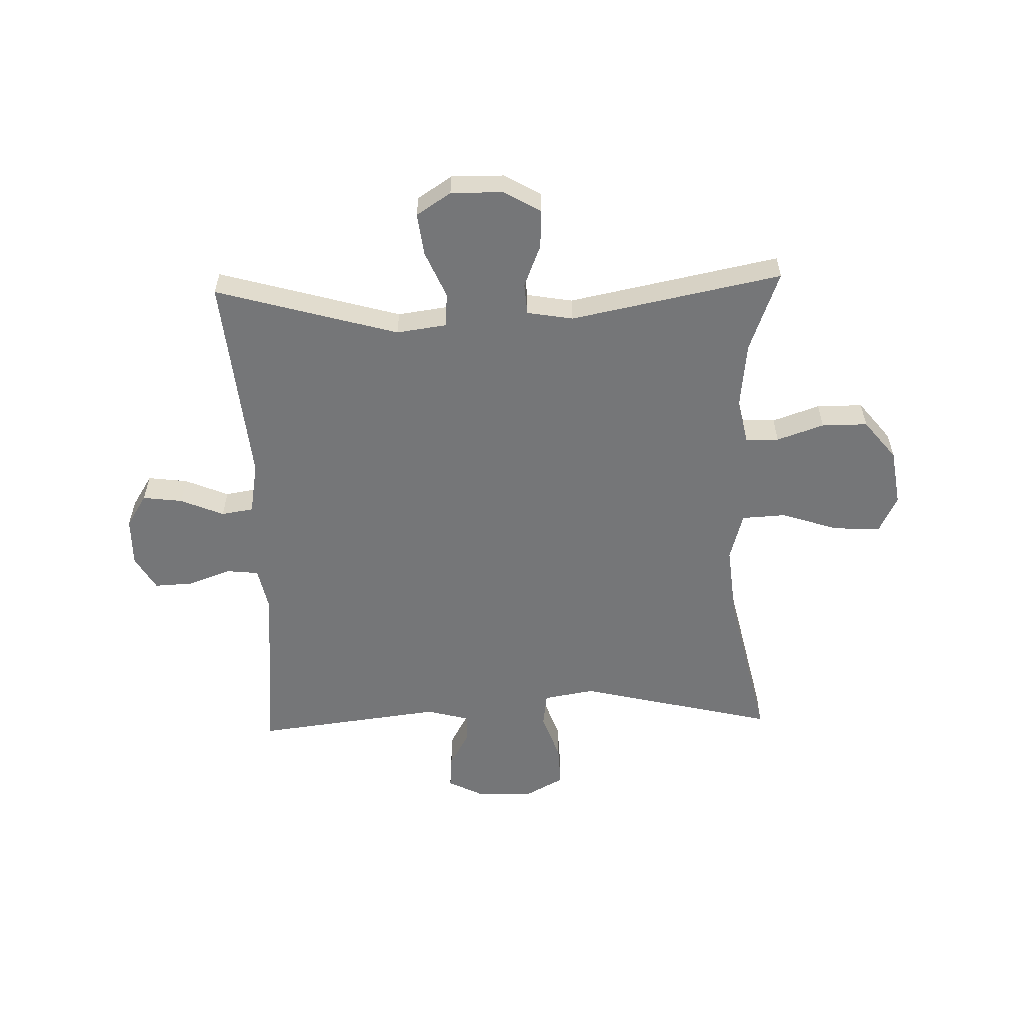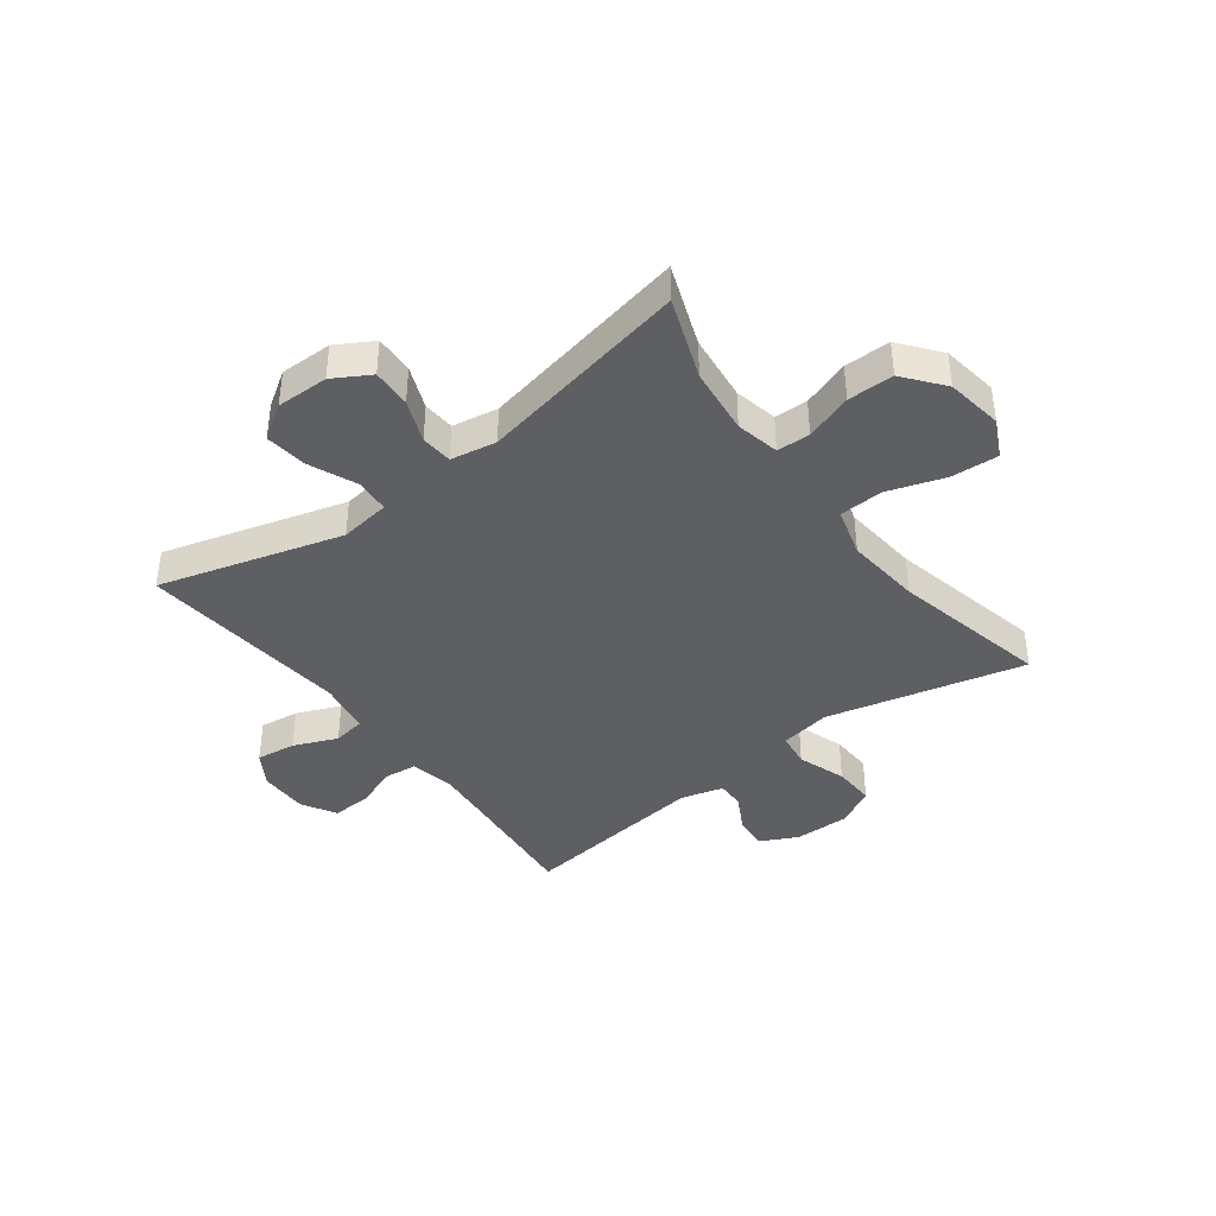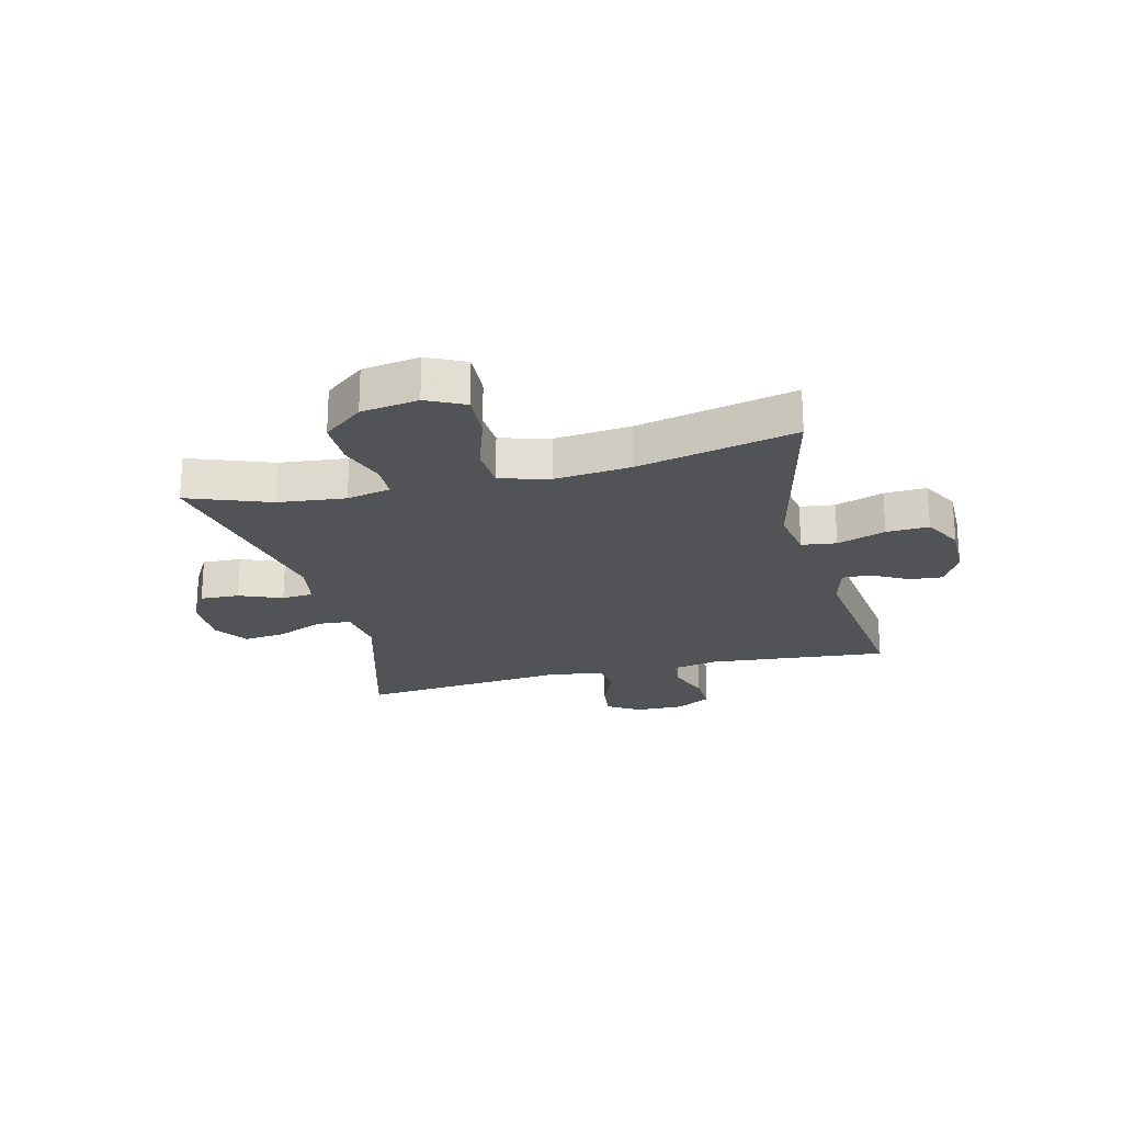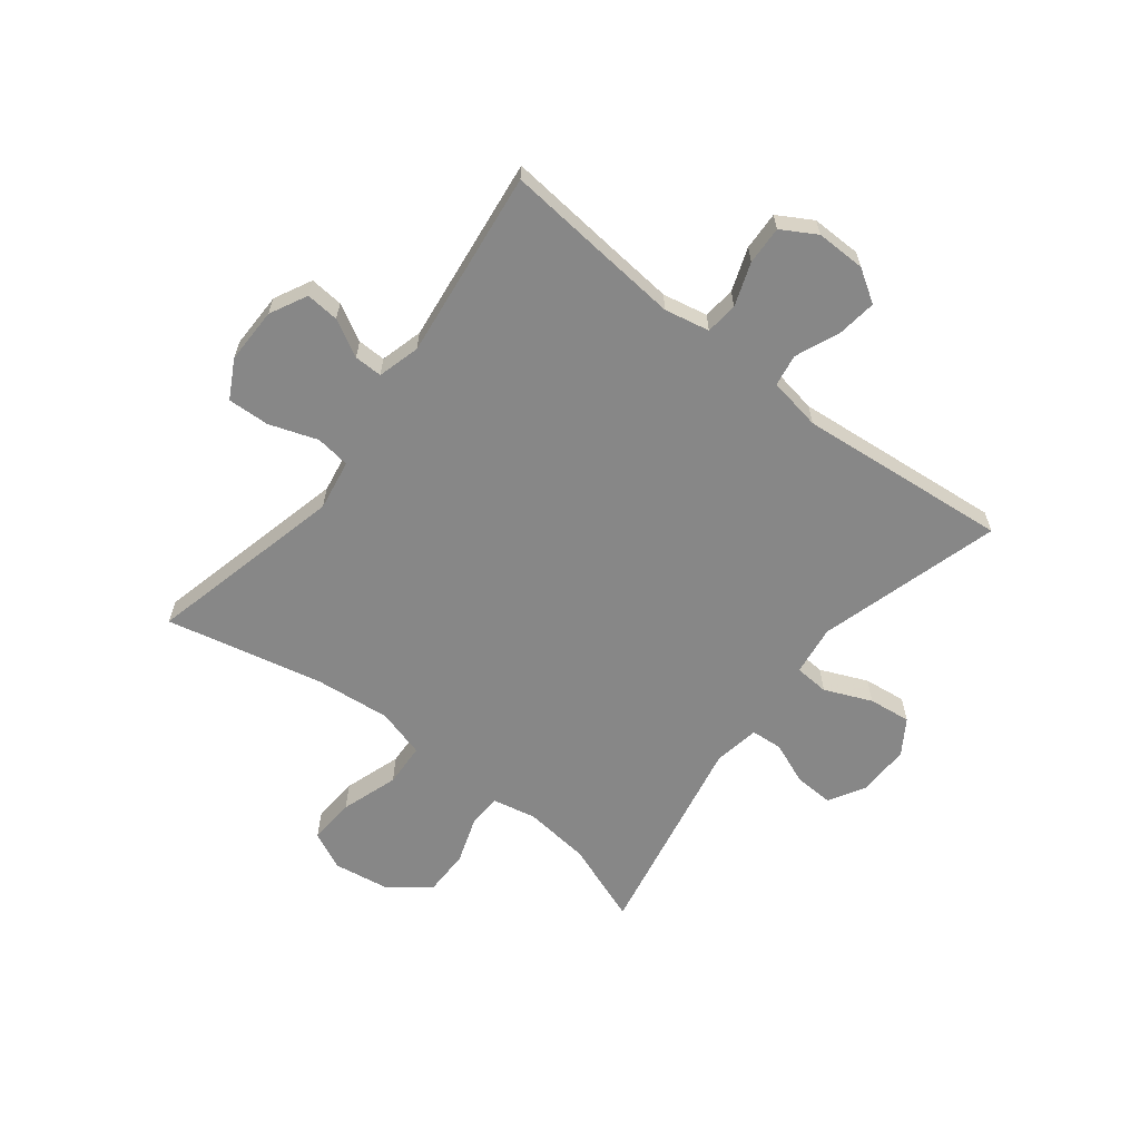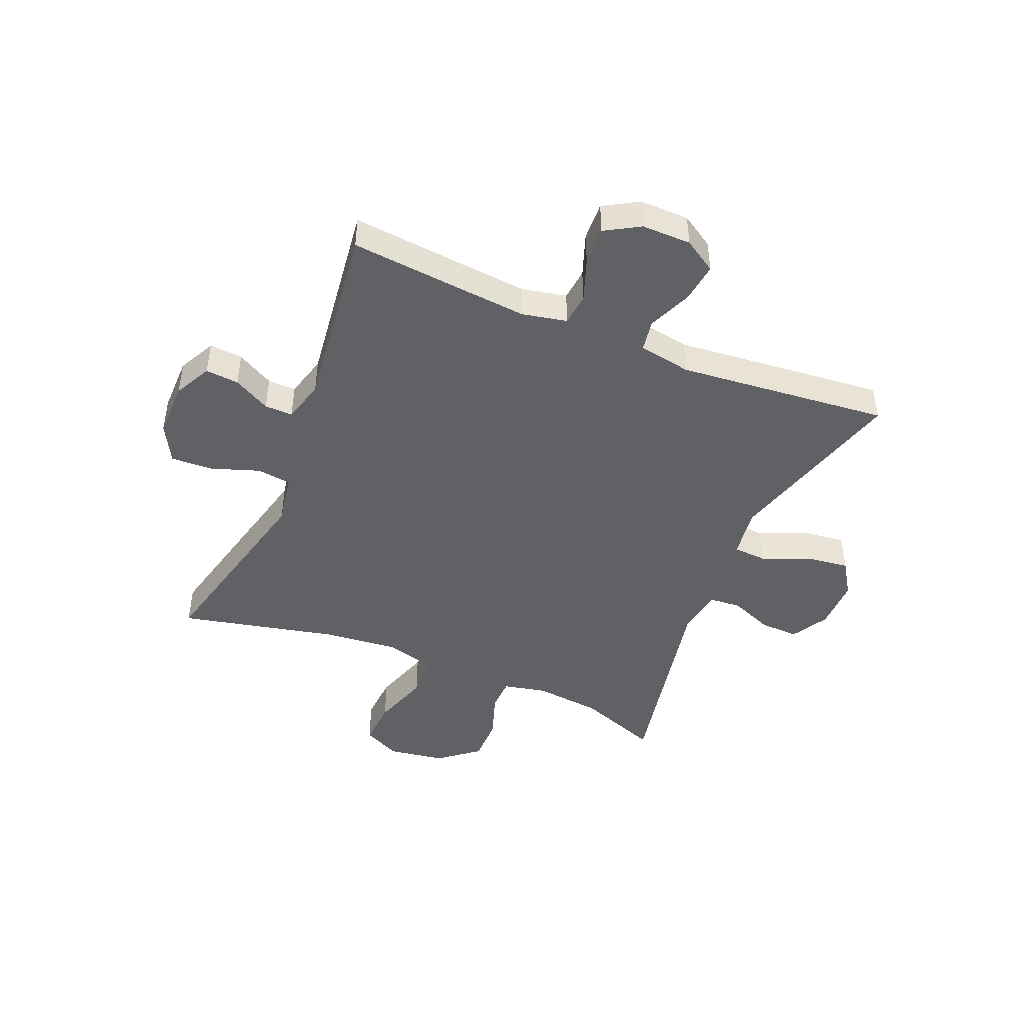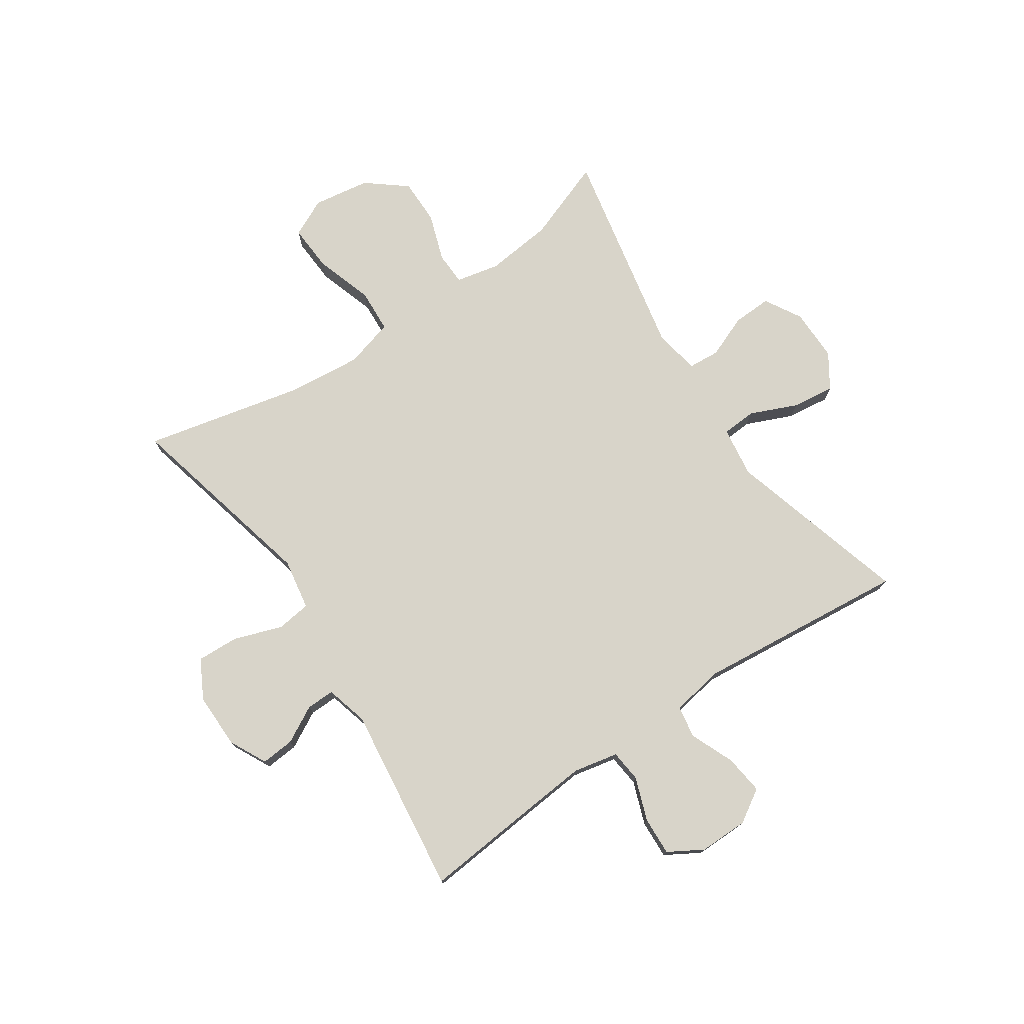
<metadata>
{"format":"obj","ext":"obj","renderer":"f3d","projection":"perspective","resolution":1024,"background":"white","views":[{"elev":-56.8,"azim":1.8,"up":"+Y"},{"elev":-40.4,"azim":37.0,"up":"+Y"},{"elev":-22.3,"azim":104.1,"up":"+Y"},{"elev":-62.3,"azim":-127.9,"up":"+Y"},{"elev":-45.5,"azim":-112.5,"up":"+Y"},{"elev":75.7,"azim":-123.8,"up":"+Y"}]}
</metadata>
<code>
v 0.5 0.07 0.5
v 0.447 0.07 0.358
v 0.434 0.07 0.241
v 0.45 0.07 0.165
v 0.508 0.07 0.163
v 0.59 0.07 0.191
v 0.67 0.07 0.191
v 0.725 0.07 0.122
v 0.74 0.07 0.023
v 0.708 0.07 -0.043
v 0.626 0.07 -0.038
v 0.526 0.07 -0.005
v 0.45 0.07 -0.009
v 0.426 0.07 -0.094
v 0.439 0.07 -0.226
v 0.5 0.07 -0.5
v 0.156 0.07 -0.417
v 0.067 0.07 -0.432
v 0.059 0.07 -0.492
v 0.088 0.07 -0.576
v 0.091 0.07 -0.649
v 0.024 0.07 -0.685
v -0.073 0.07 -0.684
v -0.138 0.07 -0.651
v -0.133 0.07 -0.593
v -0.098 0.07 -0.529
v -0.097 0.07 -0.48
v -0.171 0.07 -0.46
v -0.5 0.07 -0.5
v -0.481 0.07 -0.304
v -0.47 0.07 -0.185
v -0.486 0.07 -0.107
v -0.542 0.07 -0.101
v -0.617 0.07 -0.128
v -0.684 0.07 -0.131
v -0.719 0.07 -0.071
v -0.718 0.07 0.015
v -0.682 0.07 0.072
v -0.613 0.07 0.063
v -0.537 0.07 0.031
v -0.481 0.07 0.04
v -0.465 0.07 0.132
v -0.5 0.07 0.5
v -0.182 0.07 0.409
v -0.094 0.07 0.421
v -0.09 0.07 0.481
v -0.125 0.07 0.563
v -0.134 0.07 0.637
v -0.074 0.07 0.676
v 0.017 0.07 0.675
v 0.081 0.07 0.638
v 0.078 0.07 0.57
v 0.048 0.07 0.496
v 0.052 0.07 0.441
v 0.132 0.07 0.427
v 0.5 0 0.5
v 0.447 0 0.358
v 0.434 0 0.241
v 0.45 0 0.165
v 0.508 0 0.163
v 0.59 0 0.191
v 0.67 0 0.191
v 0.725 0 0.122
v 0.74 0 0.023
v 0.708 0 -0.043
v 0.626 0 -0.038
v 0.526 0 -0.005
v 0.45 0 -0.009
v 0.426 0 -0.094
v 0.439 0 -0.226
v 0.5 0 -0.5
v 0.156 0 -0.417
v 0.067 0 -0.432
v 0.059 0 -0.492
v 0.088 0 -0.576
v 0.091 0 -0.649
v 0.024 0 -0.685
v -0.073 0 -0.684
v -0.138 0 -0.651
v -0.133 0 -0.593
v -0.098 0 -0.529
v -0.097 0 -0.48
v -0.171 0 -0.46
v -0.5 0 -0.5
v -0.481 0 -0.304
v -0.47 0 -0.185
v -0.486 0 -0.107
v -0.542 0 -0.101
v -0.617 0 -0.128
v -0.684 0 -0.131
v -0.719 0 -0.071
v -0.718 0 0.015
v -0.682 0 0.072
v -0.613 0 0.063
v -0.537 0 0.031
v -0.481 0 0.04
v -0.465 0 0.132
v -0.5 0 0.5
v -0.182 0 0.409
v -0.094 0 0.421
v -0.09 0 0.481
v -0.125 0 0.563
v -0.134 0 0.637
v -0.074 0 0.676
v 0.017 0 0.675
v 0.081 0 0.638
v 0.078 0 0.57
v 0.048 0 0.496
v 0.052 0 0.441
v 0.132 0 0.427
f 50 51 52 53
f 50 53 54
f 49 50 54
f 46 47 48 49
f 45 46 49 54
f 42 43 44
f 41 42 44 45
f 37 38 39 40
f 35 36 37 40
f 33 34 35 40
f 32 33 40 41
f 31 32 41 45
f 28 29 30
f 27 28 30 31
f 23 24 25 26
f 23 26 27
f 22 23 27
f 19 20 21 22
f 18 19 22 27
f 15 16 17
f 14 15 17 18
f 13 14 18 27
f 9 10 11 12
f 9 12 13
f 8 9 13
f 5 6 7 8
f 4 5 8 13
f 3 4 13 27
f 55 1 2
f 31 45 54 55
f 27 31 55
f 2 3 27 55
f 108 107 106 105
f 109 108 105
f 109 105 104
f 104 103 102 101
f 109 104 101 100
f 99 98 97
f 100 99 97 96
f 95 94 93 92
f 95 92 91 90
f 95 90 89 88
f 96 95 88 87
f 100 96 87 86
f 85 84 83
f 86 85 83 82
f 81 80 79 78
f 82 81 78
f 82 78 77
f 77 76 75 74
f 82 77 74 73
f 72 71 70
f 73 72 70 69
f 82 73 69 68
f 67 66 65 64
f 68 67 64
f 68 64 63
f 63 62 61 60
f 68 63 60 59
f 82 68 59 58
f 57 56 110
f 110 109 100 86
f 110 86 82
f 110 82 58 57
f 1 56 57 2
f 2 57 58 3
f 3 58 59 4
f 4 59 60 5
f 5 60 61 6
f 6 61 62 7
f 7 62 63 8
f 8 63 64 9
f 9 64 65 10
f 10 65 66 11
f 11 66 67 12
f 12 67 68 13
f 13 68 69 14
f 14 69 70 15
f 15 70 71 16
f 16 71 72 17
f 17 72 73 18
f 18 73 74 19
f 19 74 75 20
f 20 75 76 21
f 21 76 77 22
f 22 77 78 23
f 23 78 79 24
f 24 79 80 25
f 25 80 81 26
f 26 81 82 27
f 27 82 83 28
f 28 83 84 29
f 29 84 85 30
f 30 85 86 31
f 31 86 87 32
f 32 87 88 33
f 33 88 89 34
f 34 89 90 35
f 35 90 91 36
f 36 91 92 37
f 37 92 93 38
f 38 93 94 39
f 39 94 95 40
f 40 95 96 41
f 41 96 97 42
f 42 97 98 43
f 43 98 99 44
f 44 99 100 45
f 45 100 101 46
f 46 101 102 47
f 47 102 103 48
f 48 103 104 49
f 49 104 105 50
f 50 105 106 51
f 51 106 107 52
f 52 107 108 53
f 53 108 109 54
f 54 109 110 55
f 55 110 56 1

</code>
